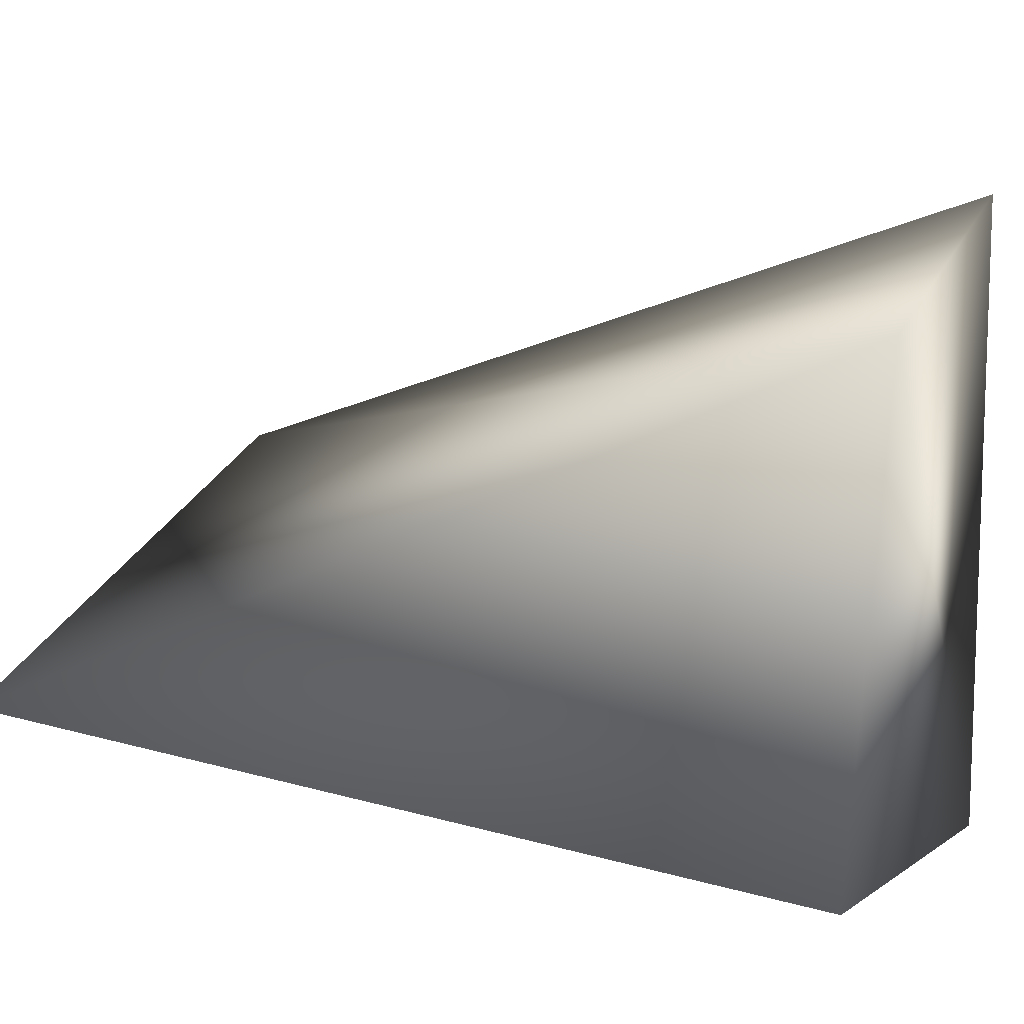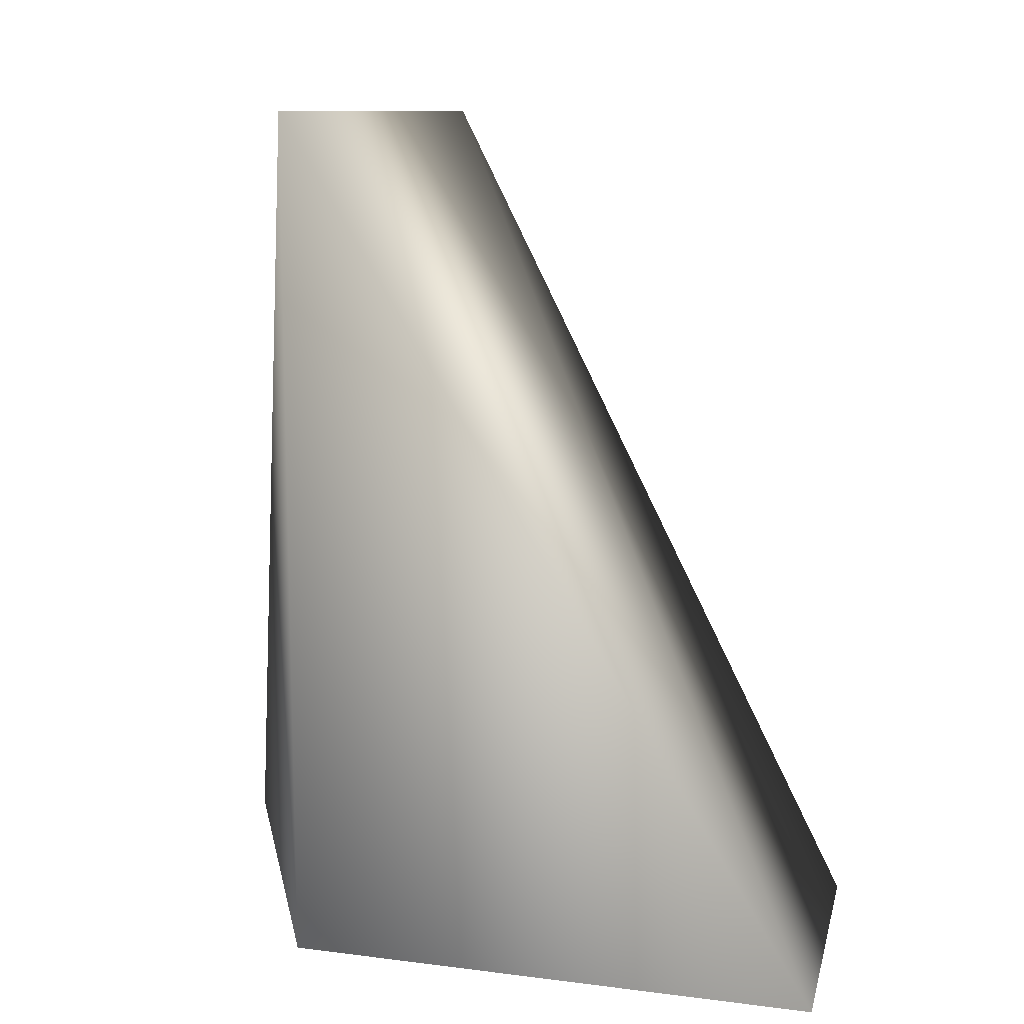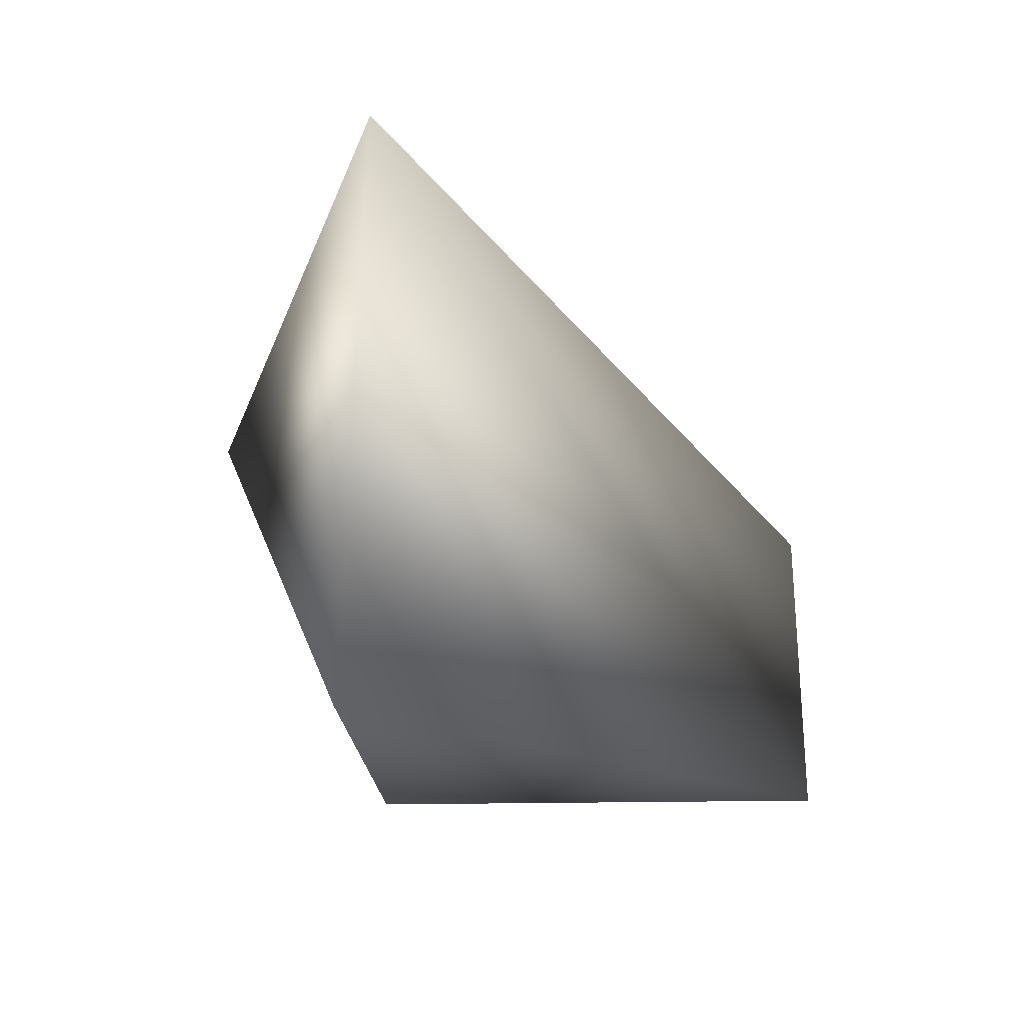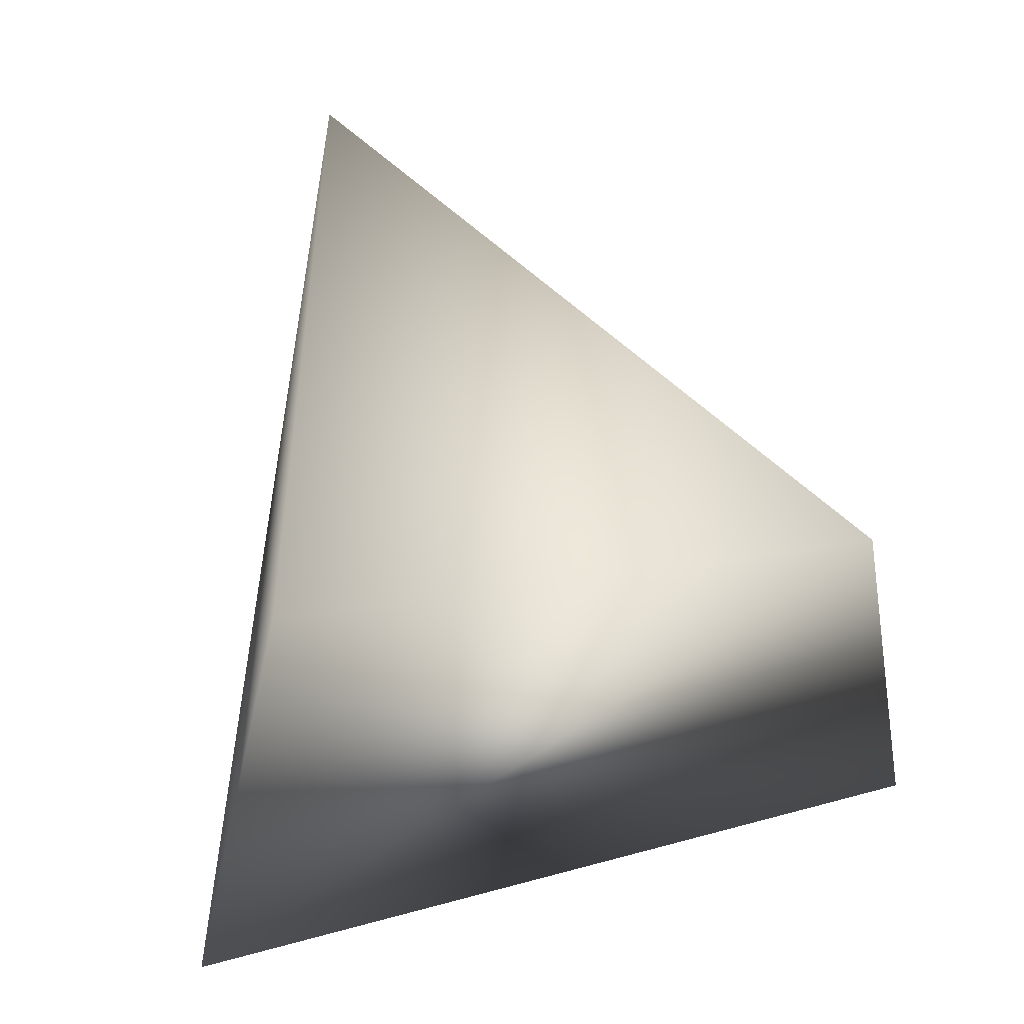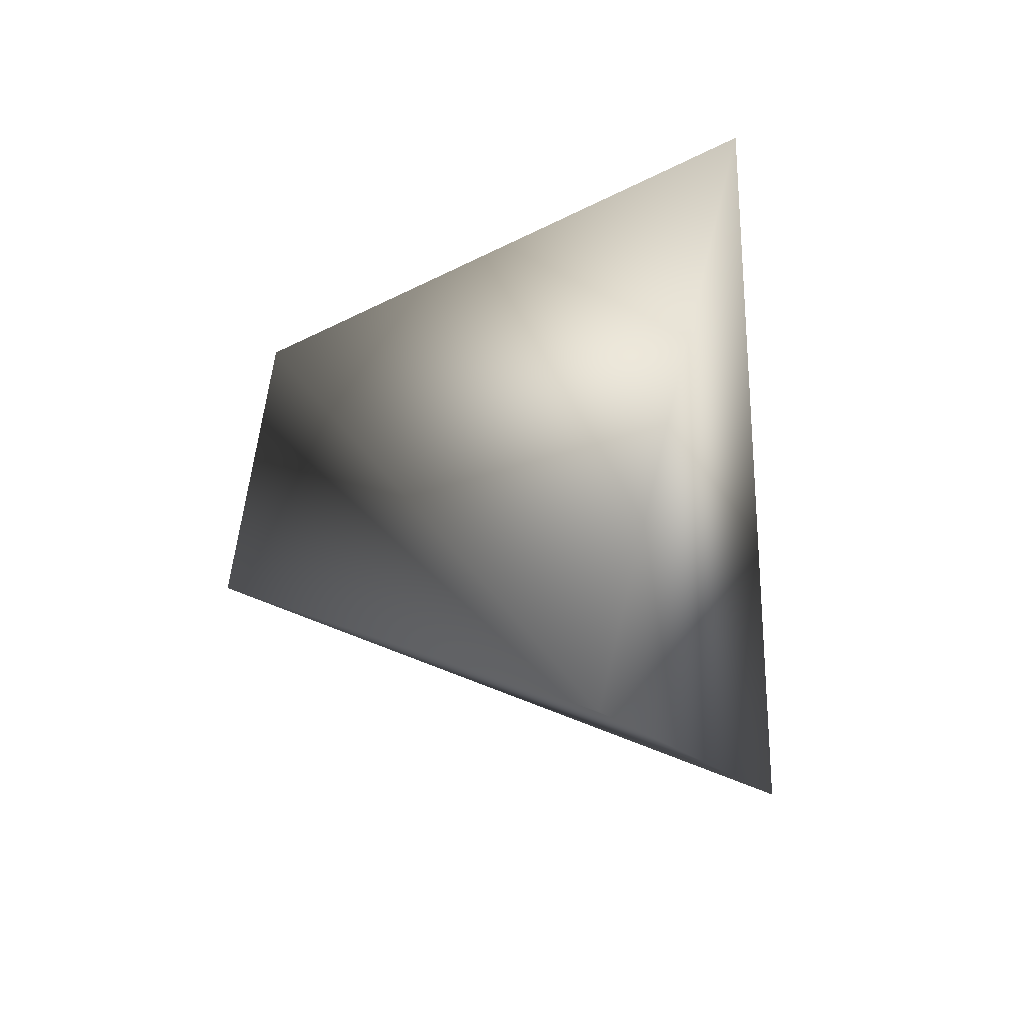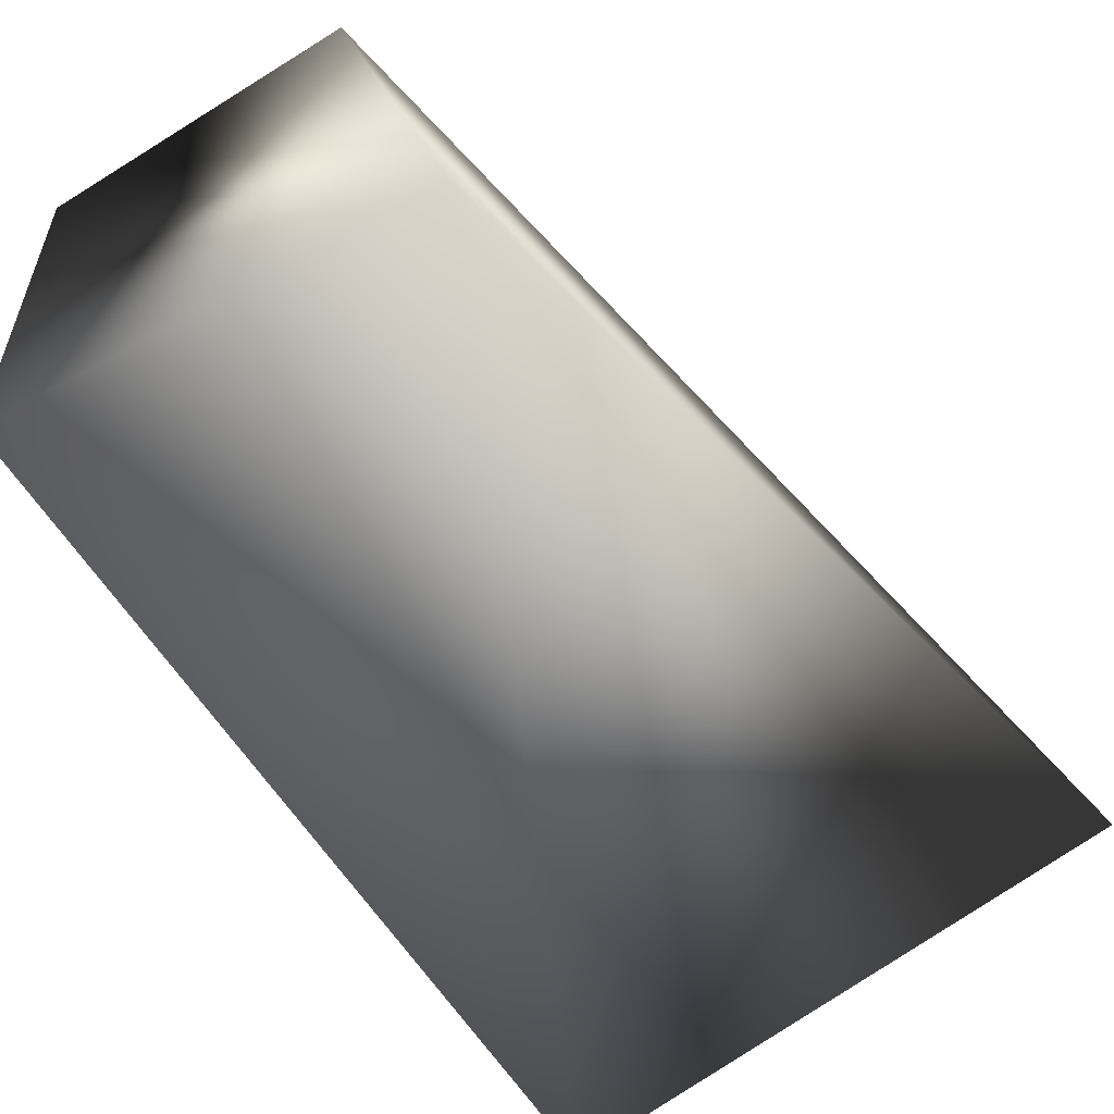
<metadata>
{"format":"obj","ext":"obj","renderer":"f3d","projection":"perspective","resolution":1024,"background":"white","views":[{"elev":26.7,"azim":-66.0,"up":"+Z"},{"elev":10.1,"azim":-77.5,"up":"+Y"},{"elev":75.8,"azim":-92.3,"up":"+Y"},{"elev":-49.5,"azim":-79.8,"up":"+Y"},{"elev":75.2,"azim":99.1,"up":"+Y"},{"elev":-64.5,"azim":34.8,"up":"+Z"}]}
</metadata>
<code>
v -0.01891 -0.9804 2.945
v 0.3169 -0.9755 1.356
v 0.4906 0.8941 1.883
v -0.7364 0.8925 1.782
v -0.7065 -0.9755 1.782
v -0.7384 -1.012 2.945
g Mech_7_Nose_R_Col
f 1 2 3
f 3 2 4
f 5 4 2
f 6 1 3
f 6 3 4
f 6 4 5
f 6 5 2
f 6 2 1

</code>
